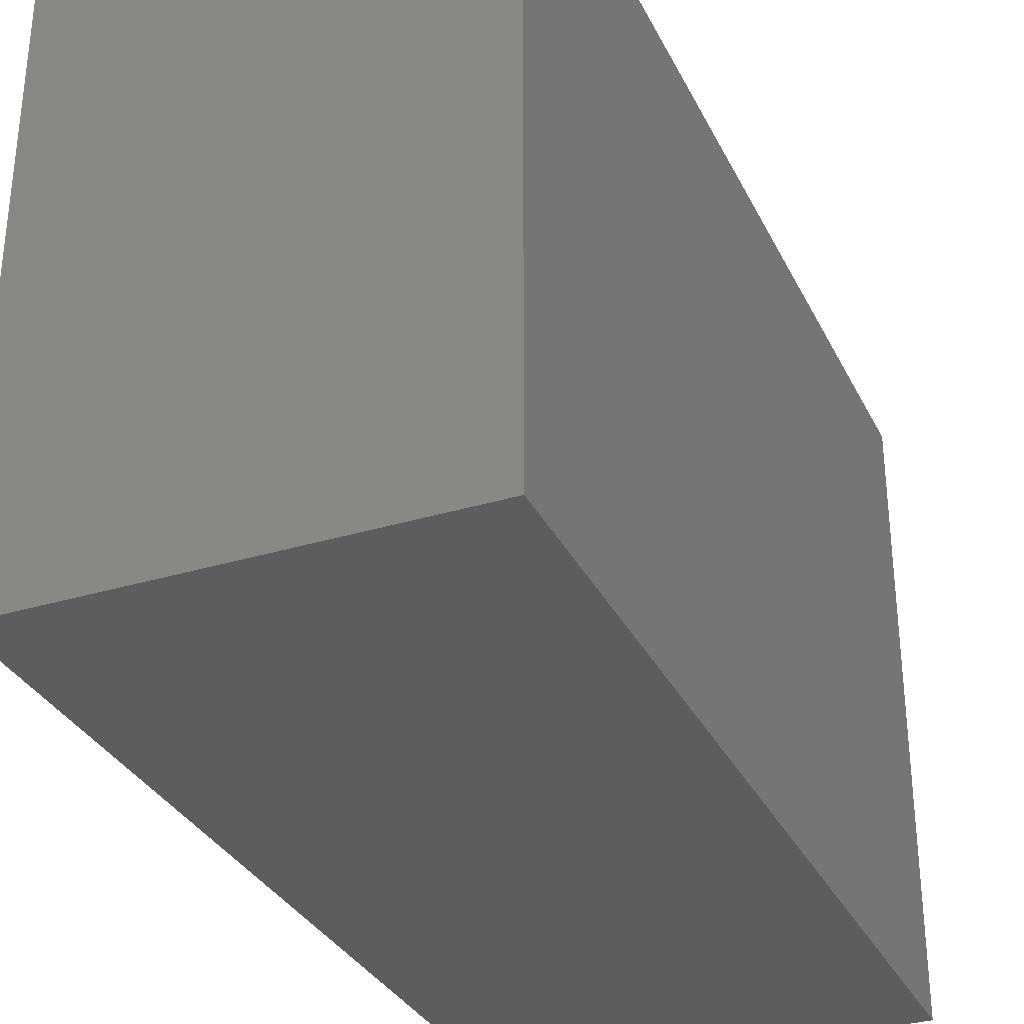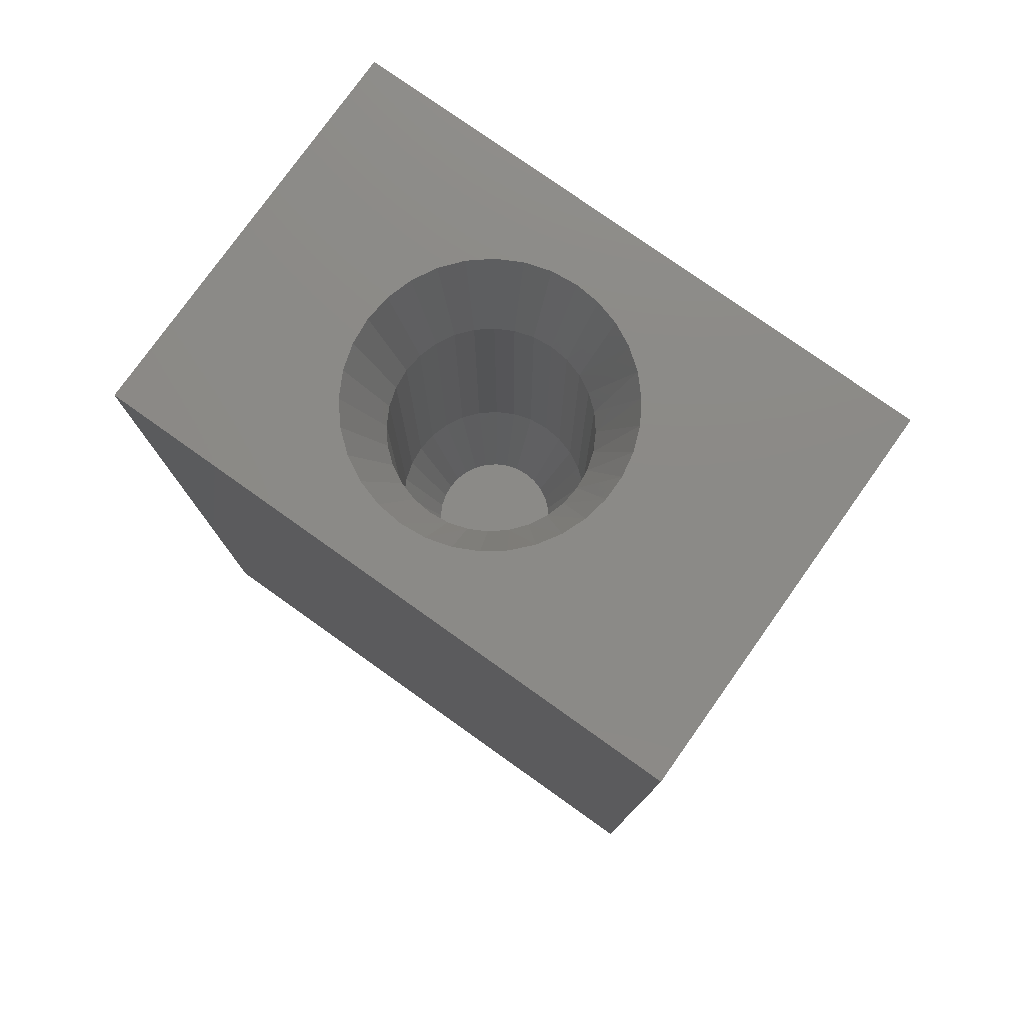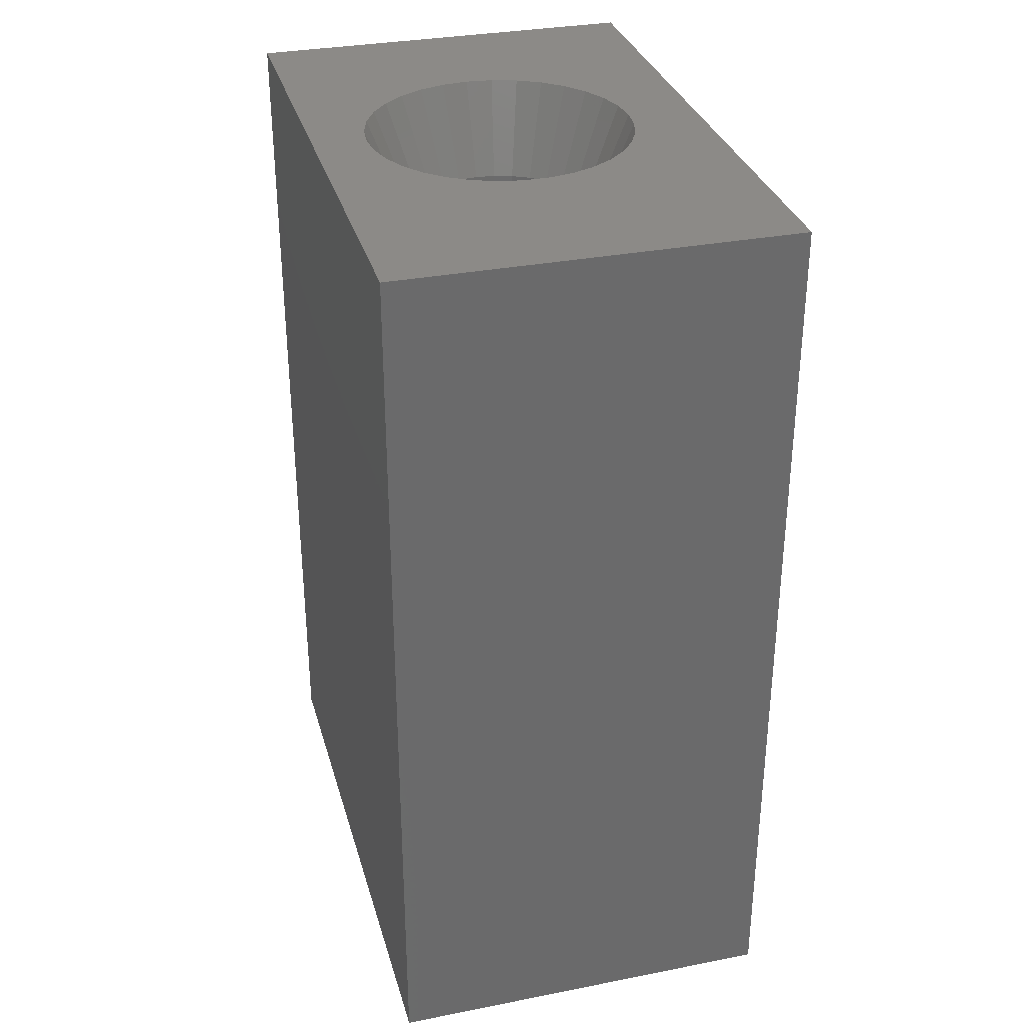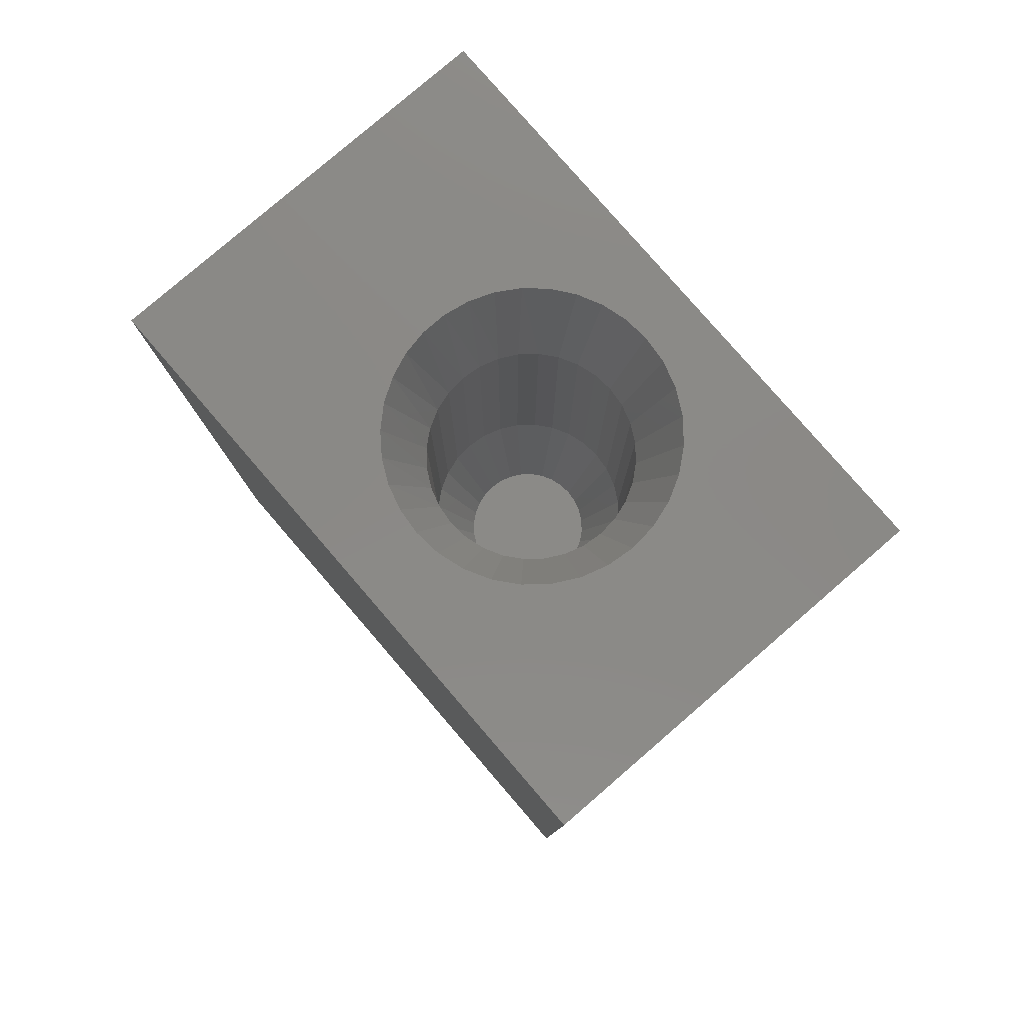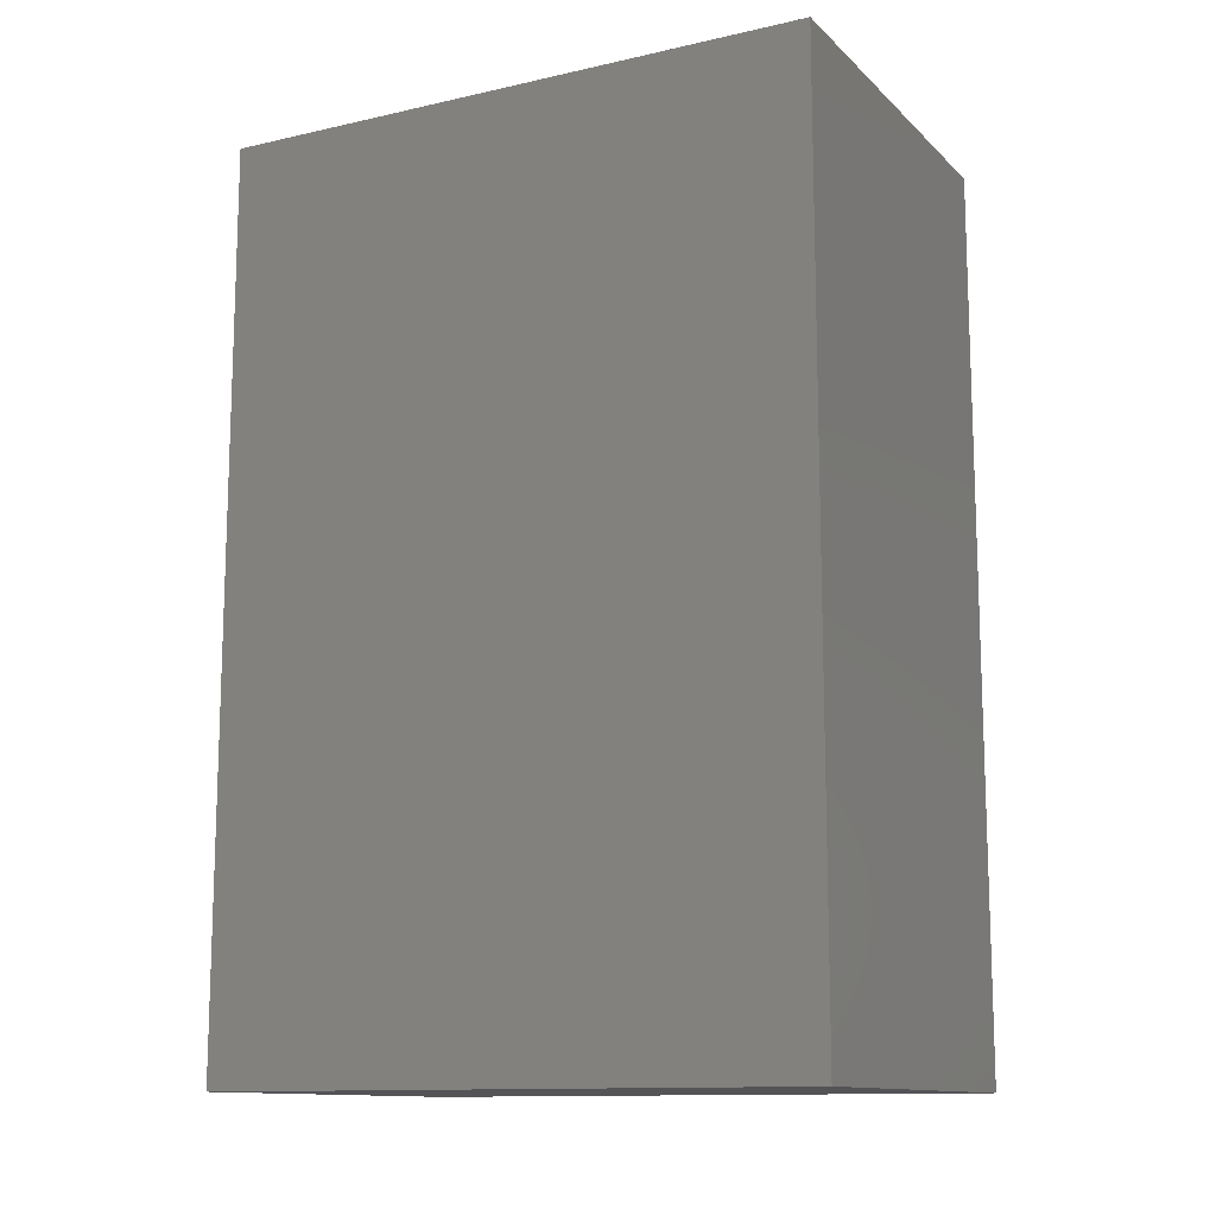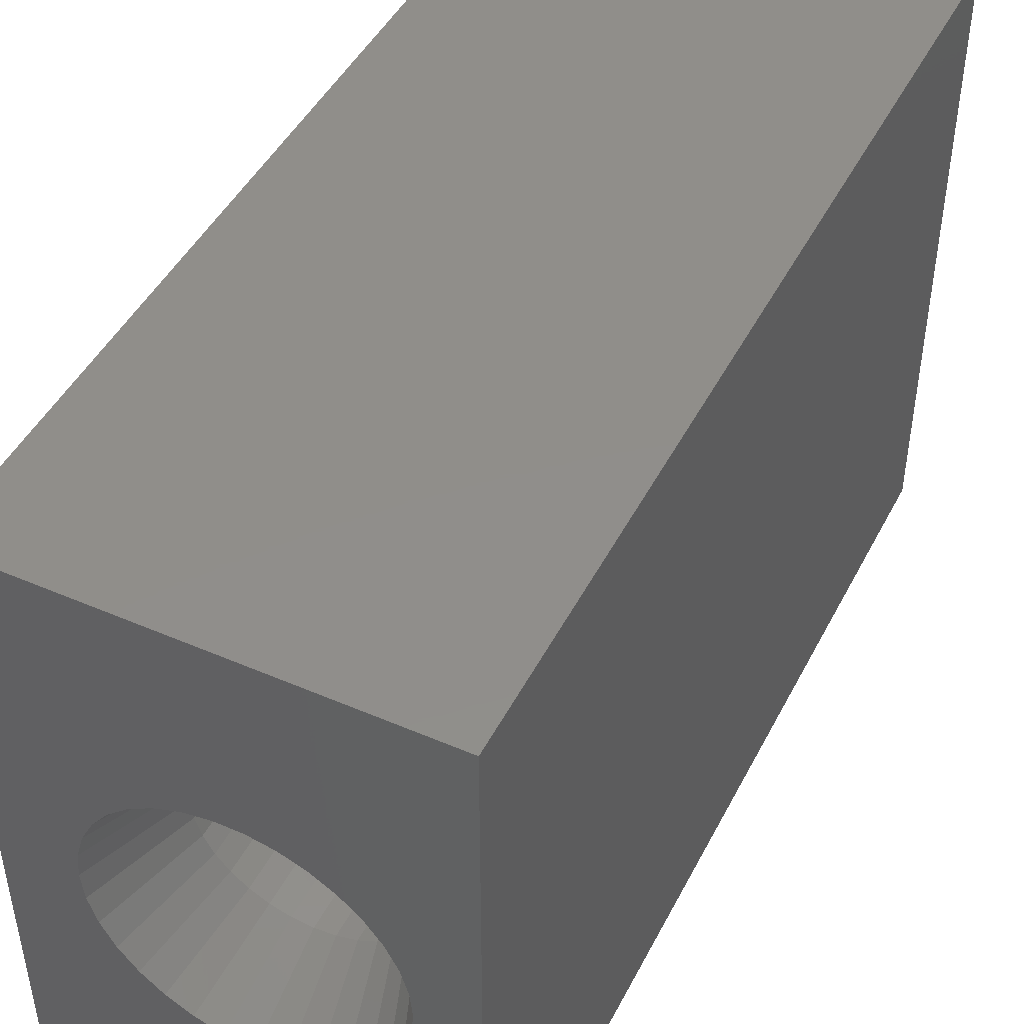
<metadata>
{"format":"stl","ext":"stl","renderer":"f3d","projection":"perspective","resolution":1024,"background":"white","views":[{"elev":-32.4,"azim":23.0,"up":"+Z"},{"elev":77.9,"azim":-54.6,"up":"+Y"},{"elev":32.4,"azim":-15.2,"up":"+Y"},{"elev":79.9,"azim":139.2,"up":"+Y"},{"elev":-12.5,"azim":-62.4,"up":"+Y"},{"elev":46.3,"azim":-153.8,"up":"+Z"}]}
</metadata>
<code>
# stl→obj: 137 verts, 270 faces
v 0.2452 -0.3359 0.1905
v 0.2291 -0.07812 0.1921
v 0.2291 -0.3359 0.1921
v 0.2135 -0.07812 0.1969
v 0.2135 -0.3359 0.1969
v 0.1992 -0.07812 0.2045
v 0.1992 -0.3359 0.2045
v 0.1866 -0.07812 0.2148
v 0.1866 -0.3359 0.2148
v 0.1763 -0.07812 0.2274
v 0.1763 -0.3359 0.2274
v 0.1686 -0.07812 0.2417
v 0.1686 -0.3359 0.2417
v 0.1639 -0.07812 0.2573
v 0.1639 -0.3359 0.2573
v 0.1623 -0.07812 0.2734
v 0.1623 -0.3359 0.2734
v 0.2452 -0.07812 0.1905
v 0.2614 -0.3359 0.1921
v 0.2614 -0.07812 0.1921
v 0.277 -0.3359 0.1969
v 0.277 -0.07812 0.1969
v 0.2913 -0.3359 0.2045
v 0.2913 -0.07812 0.2045
v 0.3038 -0.3359 0.2148
v 0.3038 -0.07812 0.2148
v 0.3142 -0.3359 0.2274
v 0.3142 -0.07812 0.2274
v 0.3218 -0.3359 0.2417
v 0.3218 -0.07812 0.2417
v 0.3265 -0.3359 0.2573
v 0.3265 -0.07812 0.2573
v 0.3281 -0.3359 0.2734
v 0.3281 -0.07812 0.2734
v 0.2452 -0.3359 0.3563
v 0.2614 -0.07812 0.3547
v 0.2614 -0.3359 0.3547
v 0.277 -0.07812 0.35
v 0.277 -0.3359 0.35
v 0.2913 -0.07812 0.3424
v 0.2913 -0.3359 0.3424
v 0.3038 -0.07812 0.3321
v 0.3038 -0.3359 0.3321
v 0.3142 -0.07812 0.3195
v 0.3142 -0.3359 0.3195
v 0.3218 -0.07812 0.3052
v 0.3218 -0.3359 0.3052
v 0.3265 -0.07812 0.2896
v 0.3265 -0.3359 0.2896
v 0.2452 -0.07812 0.3563
v 0.2291 -0.3359 0.3547
v 0.2291 -0.07812 0.3547
v 0.2135 -0.3359 0.35
v 0.2135 -0.07812 0.35
v 0.1992 -0.3359 0.3424
v 0.1992 -0.07812 0.3424
v 0.1866 -0.3359 0.3321
v 0.1866 -0.07812 0.3321
v 0.1763 -0.3359 0.3195
v 0.1763 -0.07812 0.3195
v 0.1686 -0.3359 0.3052
v 0.1686 -0.07812 0.3052
v 0.1639 -0.3359 0.2896
v 0.1639 -0.07812 0.2896
v 0.2452 -0.4141 0.3251
v 0.2553 -0.4141 0.3241
v 0.265 -0.4141 0.3212
v 0.2352 -0.4141 0.3241
v 0.2255 -0.4141 0.3212
v 0.2739 -0.4141 0.3164
v 0.2165 -0.4141 0.3164
v 0.2817 -0.4141 0.31
v 0.2087 -0.4141 0.31
v 0.2882 -0.4141 0.3021
v 0.2023 -0.4141 0.3021
v 0.2929 -0.4141 0.2932
v 0.1975 -0.4141 0.2932
v 0.2959 -0.4141 0.2835
v 0.1946 -0.4141 0.2835
v 0.1946 -0.4141 0.2634
v 0.2929 -0.4141 0.2537
v 0.1975 -0.4141 0.2537
v 0.2882 -0.4141 0.2447
v 0.2023 -0.4141 0.2447
v 0.2817 -0.4141 0.2369
v 0.2087 -0.4141 0.2369
v 0.2739 -0.4141 0.2305
v 0.2165 -0.4141 0.2305
v 0.265 -0.4141 0.2257
v 0.2255 -0.4141 0.2257
v 0.2553 -0.4141 0.2228
v 0.2452 -0.4141 0.2218
v 0.2352 -0.4141 0.2228
v 0.1936 -0.4141 0.2734
v 0.2969 -0.4141 0.2734
v 0.2959 -0.4141 0.2634
v 0.4175 4.963e-17 0.5391
v 0.4175 1.841e-17 0.03906
v 0.3572 2.83e-17 0.2512
v 0.3594 2.982e-17 0.2734
v 0.3574 3.102e-17 0.2944
v 0.3517 3.196e-17 0.3147
v 0.3423 3.262e-17 0.3335
v 0.3296 3.296e-17 0.3503
v 0.314 3.299e-17 0.3645
v 0.2961 3.268e-17 0.3756
v 0.2765 3.207e-17 0.3832
v 0.2558 3.116e-17 0.3871
v 0.2347 2.999e-17 0.3871
v 0.08594 3.123e-17 0.5391
v 0.214 2.86e-17 0.3832
v 0.1944 2.704e-17 0.3756
v 0.1764 2.535e-17 0.3645
v 0.1609 2.36e-17 0.3503
v 0.1482 2.184e-17 0.3335
v 0.1388 2.015e-17 0.3147
v 0.133 1.856e-17 0.2944
v 0.1311 1.714e-17 0.2734
v 0.1333 1.587e-17 0.2512
v 0.08594 0 0.03906
v 0.1398 1.49e-17 0.2298
v 0.1503 1.425e-17 0.21
v 0.1645 1.396e-17 0.1927
v 0.1818 1.403e-17 0.1785
v 0.2015 1.447e-17 0.168
v 0.223 1.525e-17 0.1615
v 0.2452 1.635e-17 0.1593
v 0.2675 1.772e-17 0.1615
v 0.2889 1.932e-17 0.168
v 0.3086 2.107e-17 0.1785
v 0.3259 2.292e-17 0.1927
v 0.3401 2.479e-17 0.21
v 0.3507 2.661e-17 0.2298
v 0.08594 -0.75 0.03906
v 0.4175 -0.75 0.03906
v 0.08594 -0.75 0.5391
v 0.4175 -0.75 0.5391
f 1 2 3
f 3 2 4
f 3 4 5
f 5 4 6
f 5 6 7
f 7 6 8
f 7 8 9
f 9 8 10
f 9 10 11
f 11 10 12
f 11 12 13
f 13 12 14
f 13 14 15
f 15 14 16
f 15 16 17
f 2 1 18
f 18 1 19
f 18 19 20
f 20 19 21
f 20 21 22
f 22 21 23
f 22 23 24
f 24 23 25
f 24 25 26
f 26 25 27
f 26 27 28
f 28 27 29
f 28 29 30
f 30 29 31
f 30 31 32
f 32 31 33
f 32 33 34
f 35 36 37
f 37 36 38
f 37 38 39
f 39 38 40
f 39 40 41
f 41 40 42
f 41 42 43
f 43 42 44
f 43 44 45
f 45 44 46
f 45 46 47
f 47 46 48
f 47 48 49
f 49 48 34
f 49 34 33
f 36 35 50
f 50 35 51
f 50 51 52
f 52 51 53
f 52 53 54
f 54 53 55
f 54 55 56
f 56 55 57
f 56 57 58
f 58 57 59
f 58 59 60
f 60 59 61
f 60 61 62
f 62 61 63
f 62 63 64
f 64 63 17
f 64 17 16
f 65 66 67
f 68 65 67
f 68 67 69
f 69 67 70
f 69 70 71
f 71 70 72
f 71 72 73
f 73 72 74
f 73 74 75
f 75 74 76
f 75 76 77
f 77 76 78
f 77 78 79
f 80 81 82
f 82 81 83
f 82 83 84
f 84 83 85
f 84 85 86
f 86 85 87
f 86 87 88
f 88 87 89
f 88 89 90
f 90 89 91
f 90 91 92
f 90 92 93
f 79 78 94
f 94 78 95
f 94 95 80
f 80 95 96
f 80 96 81
f 1 91 19
f 19 91 89
f 19 89 21
f 21 89 87
f 21 87 23
f 23 87 85
f 23 85 25
f 25 85 83
f 25 83 27
f 27 83 81
f 27 81 29
f 29 81 96
f 29 96 31
f 31 96 95
f 31 95 33
f 91 1 92
f 92 1 3
f 92 3 93
f 93 3 5
f 93 5 90
f 90 5 7
f 90 7 88
f 88 7 9
f 88 9 86
f 86 9 11
f 86 11 84
f 84 11 13
f 84 13 82
f 82 13 15
f 82 15 80
f 80 15 17
f 80 17 94
f 35 68 51
f 51 68 69
f 51 69 53
f 53 69 71
f 53 71 55
f 55 71 73
f 55 73 57
f 57 73 75
f 57 75 59
f 59 75 77
f 59 77 61
f 61 77 79
f 61 79 63
f 63 79 94
f 63 94 17
f 68 35 65
f 65 35 37
f 65 37 66
f 66 37 39
f 66 39 67
f 67 39 41
f 67 41 70
f 70 41 43
f 70 43 72
f 72 43 45
f 72 45 74
f 74 45 47
f 74 47 76
f 76 47 49
f 76 49 78
f 78 49 33
f 78 33 95
f 97 98 99
f 97 99 100
f 97 100 101
f 97 101 102
f 97 102 103
f 97 103 104
f 97 104 105
f 97 105 106
f 97 106 107
f 97 107 108
f 97 108 109
f 97 109 110
f 110 109 111
f 110 111 112
f 110 112 113
f 110 113 114
f 110 114 115
f 110 115 116
f 110 116 117
f 110 117 118
f 110 118 119
f 110 119 120
f 120 119 121
f 120 121 122
f 120 122 123
f 120 123 124
f 120 124 125
f 120 125 126
f 120 126 127
f 120 127 98
f 98 127 128
f 98 128 129
f 98 129 130
f 98 130 131
f 98 131 132
f 98 132 133
f 98 133 99
f 118 16 119
f 119 16 14
f 119 14 121
f 121 14 12
f 121 12 122
f 122 12 10
f 122 10 123
f 123 10 8
f 123 8 124
f 124 8 6
f 124 6 125
f 125 6 4
f 125 4 126
f 126 4 2
f 126 2 127
f 127 2 18
f 127 18 128
f 128 18 20
f 128 20 129
f 129 20 22
f 129 22 130
f 130 22 24
f 130 24 131
f 131 24 26
f 131 26 132
f 132 26 28
f 132 28 133
f 133 28 30
f 133 30 99
f 99 30 32
f 99 32 100
f 100 32 34
f 103 46 44
f 104 44 42
f 104 103 44
f 105 42 40
f 105 104 42
f 106 40 38
f 106 105 40
f 107 38 36
f 107 106 38
f 50 109 108
f 50 108 36
f 108 107 36
f 52 111 109
f 52 109 50
f 54 112 111
f 54 111 52
f 56 113 112
f 56 112 54
f 58 114 113
f 58 113 56
f 60 115 114
f 60 114 58
f 62 115 60
f 16 118 64
f 64 118 117
f 64 117 62
f 62 117 116
f 62 116 115
f 100 34 101
f 101 34 48
f 101 48 102
f 102 48 46
f 102 46 103
f 134 135 136
f 136 135 137
f 110 120 136
f 136 120 134
f 97 110 137
f 137 110 136
f 98 97 135
f 135 97 137
f 120 98 134
f 134 98 135

</code>
